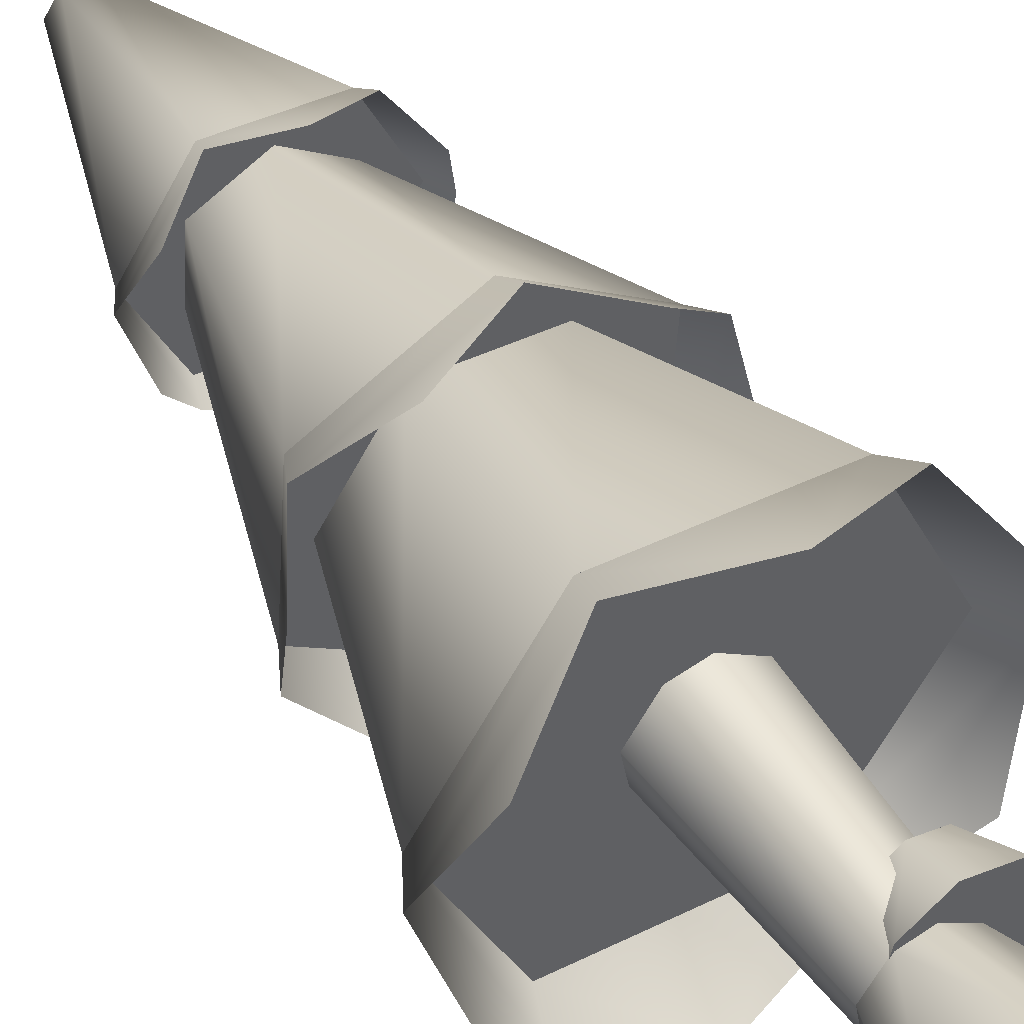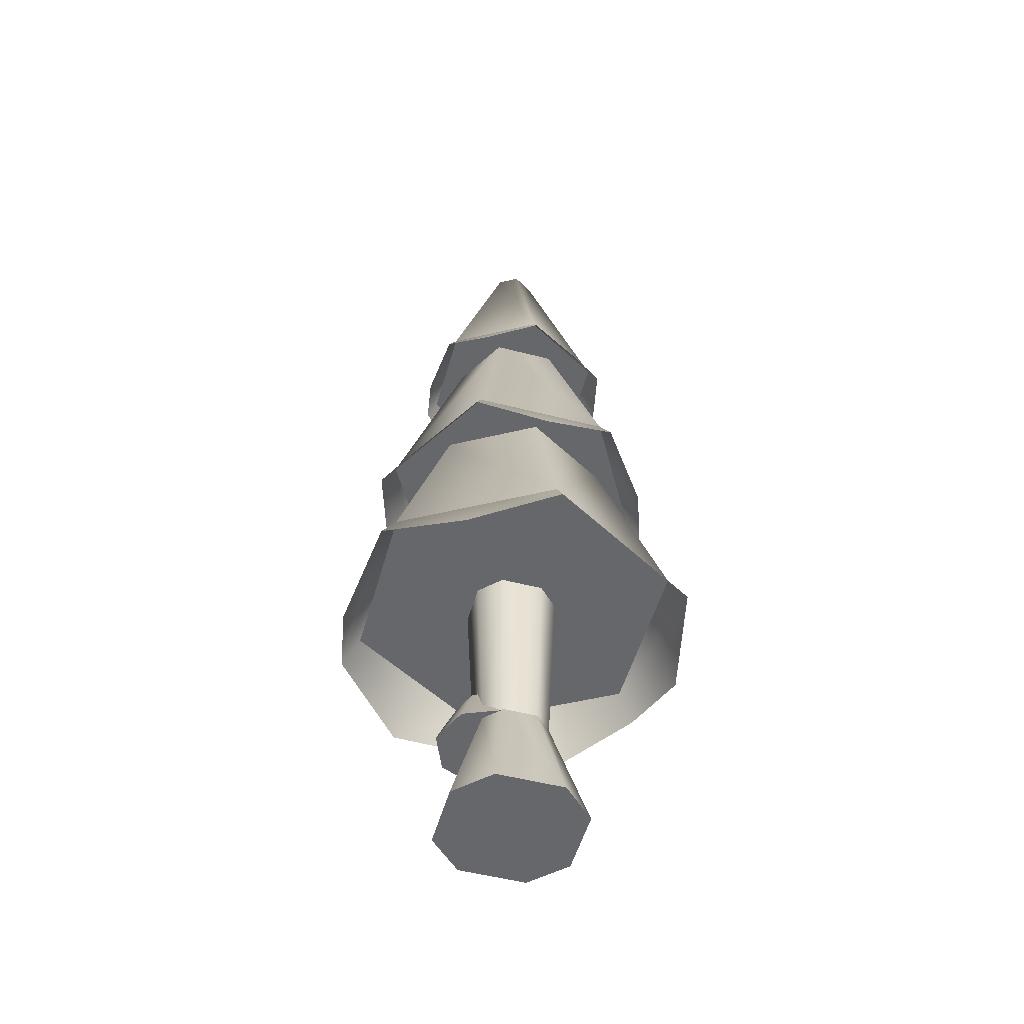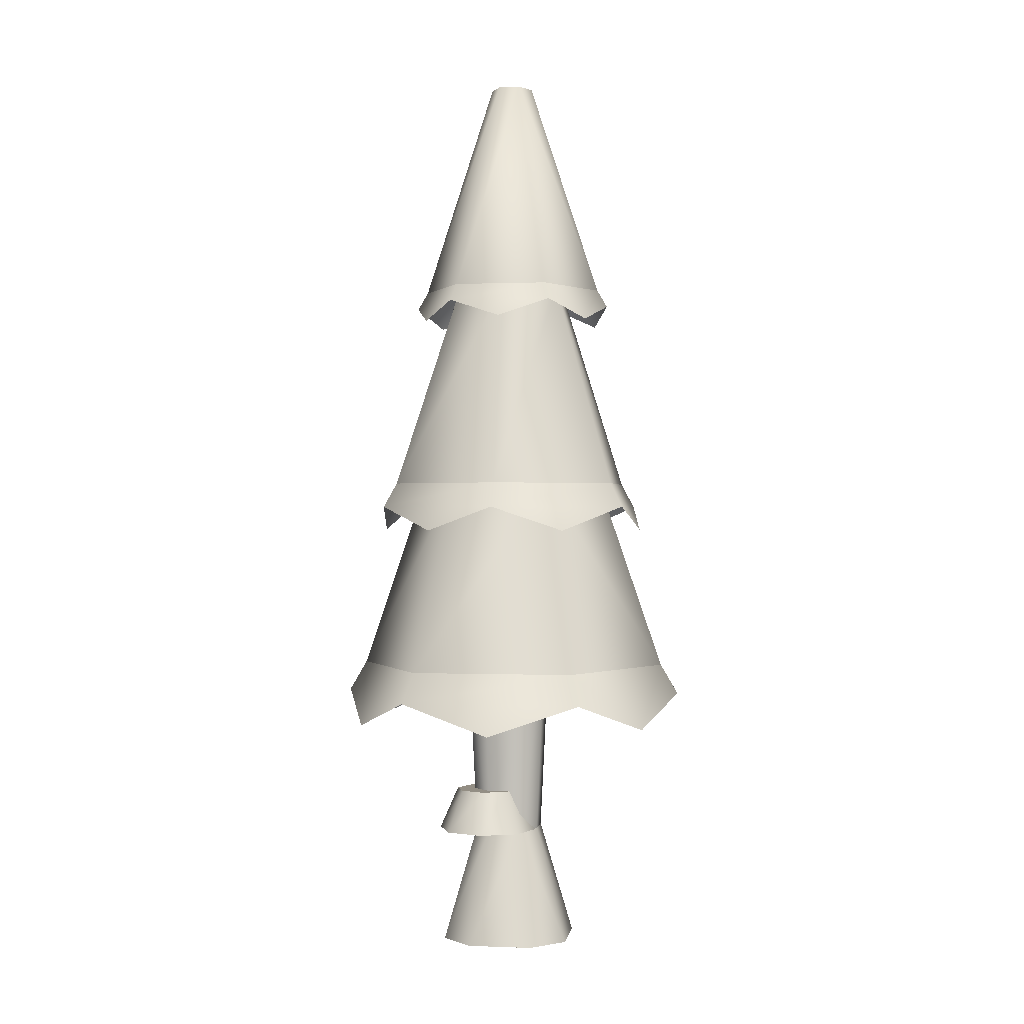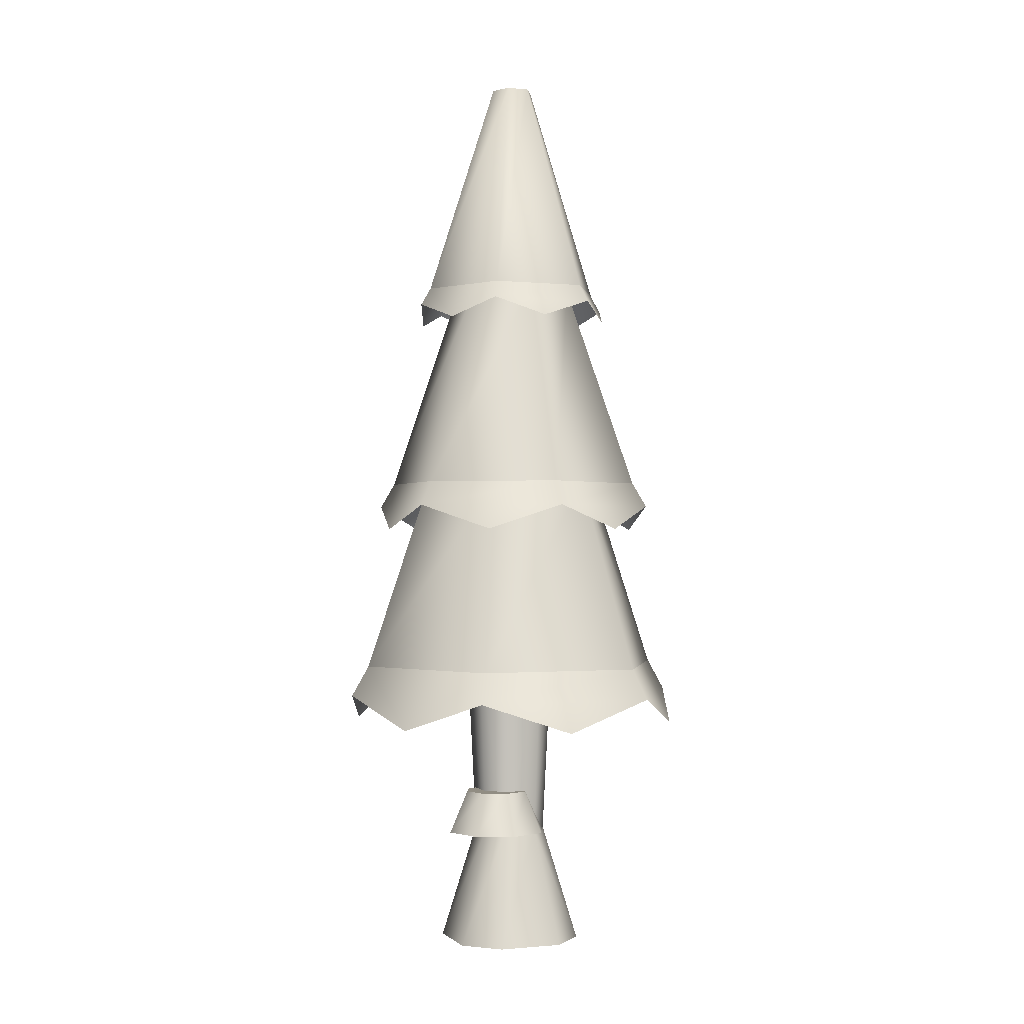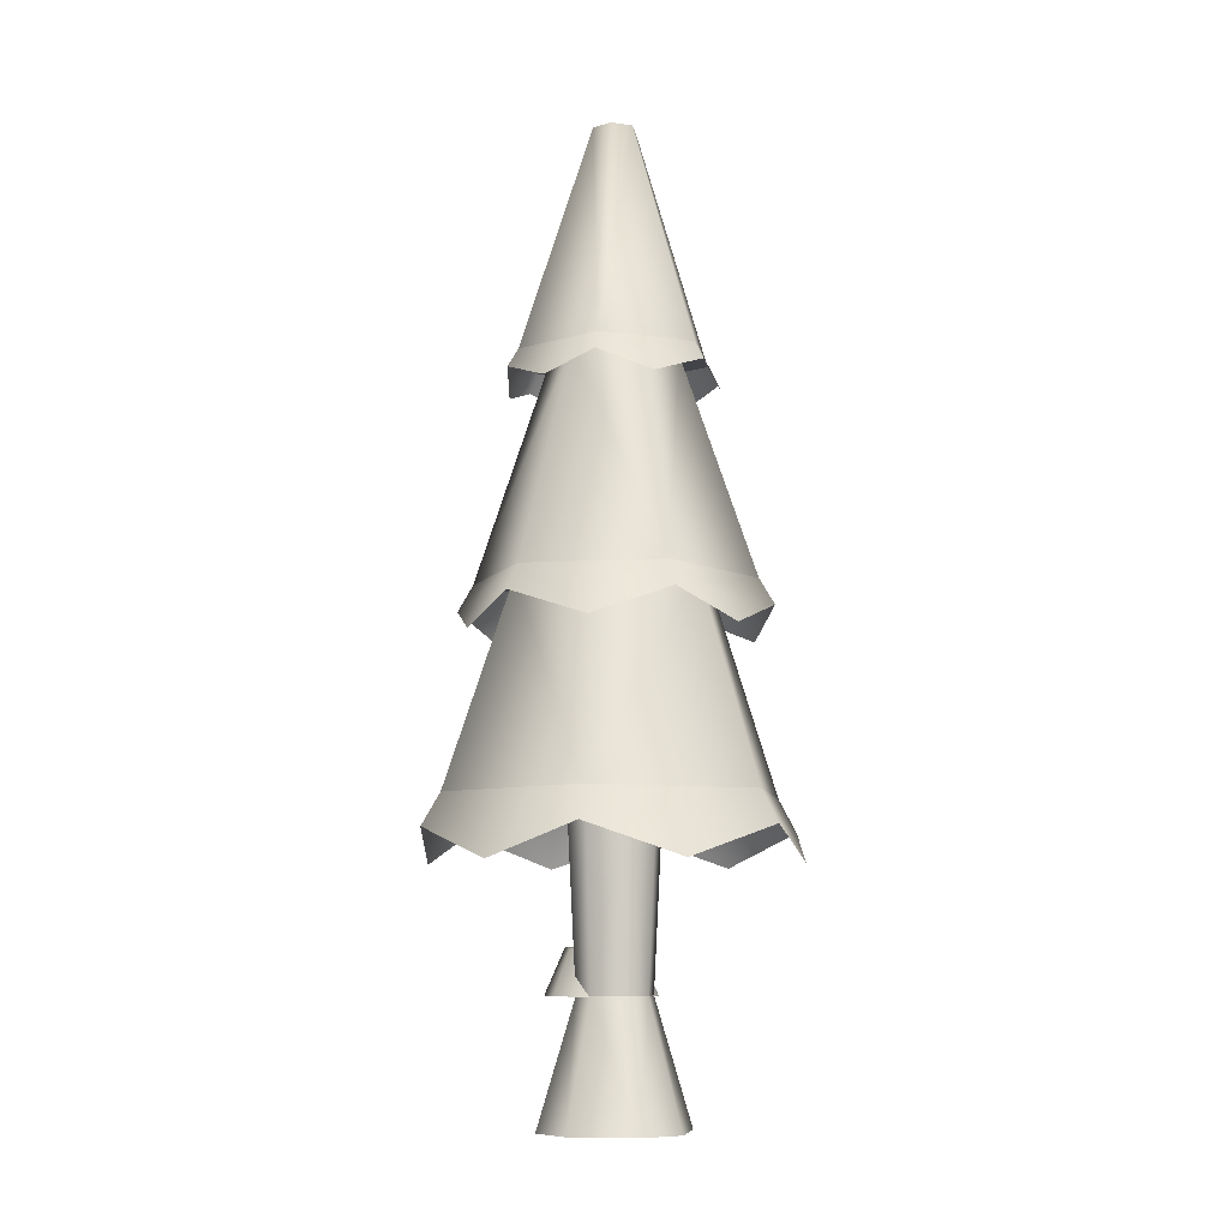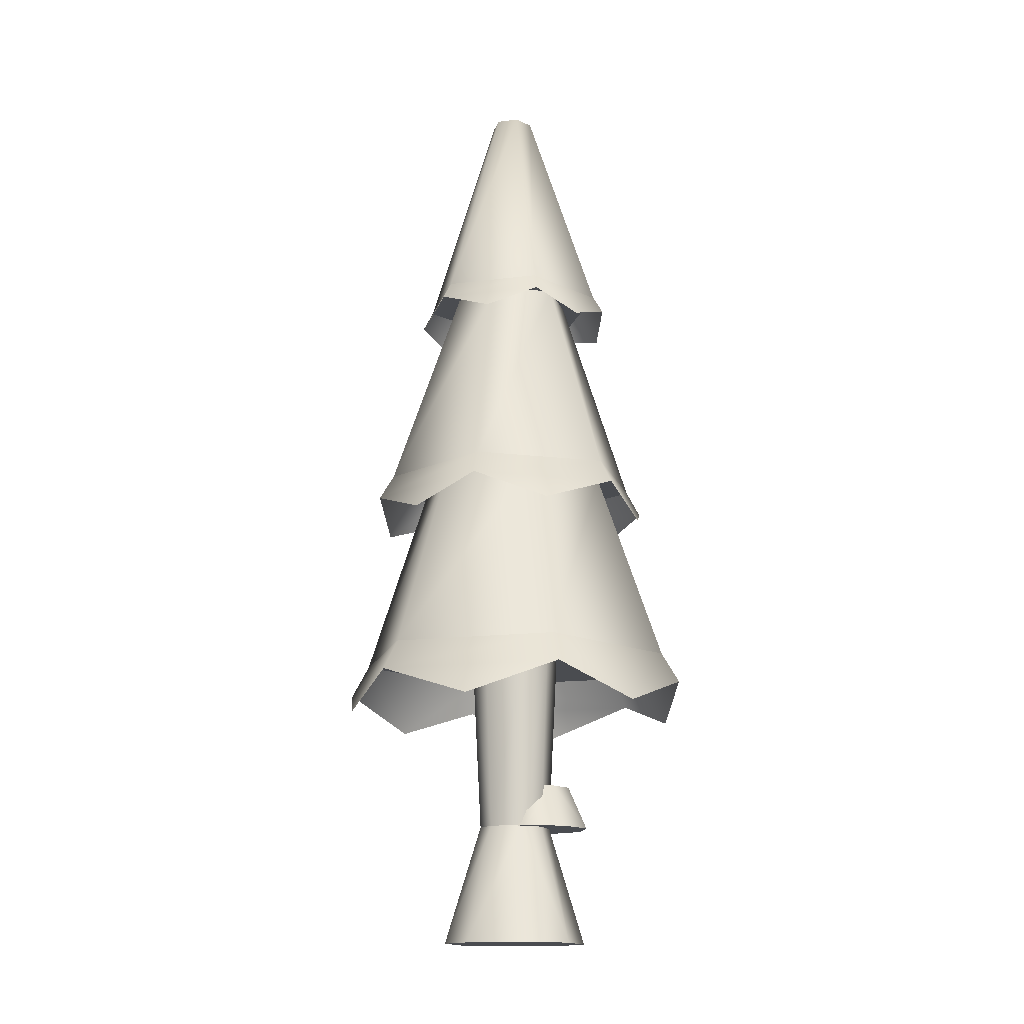
<metadata>
{"format":"obj","ext":"obj","renderer":"f3d","projection":"perspective","resolution":1024,"background":"white","views":[{"elev":46.4,"azim":-32.0,"up":"+Z"},{"elev":-52.1,"azim":-161.5,"up":"+Y"},{"elev":-0.0,"azim":132.5,"up":"+Y"},{"elev":-1.0,"azim":103.6,"up":"+Y"},{"elev":-8.4,"azim":-136.6,"up":"+Y"},{"elev":-15.0,"azim":-40.6,"up":"+Y"}]}
</metadata>
<code>
o tree.030
v -3.891 -0.2823 7.015
v -3.741 -0.2823 6.913
v -4.017 -0.2823 6.991
v -3.716 -0.2823 6.787
v -4.119 -0.2823 6.84
v -3.818 -0.2823 6.637
v -4.095 -0.2823 6.714
v -3.944 -0.2823 6.612
v -3.829 0.0464 6.863
v -3.904 0.0464 6.914
v -3.968 0.0464 6.902
v -3.817 0.0464 6.8
v -3.868 0.0464 6.725
v -3.931 0.0464 6.713
v -4.006 0.0464 6.764
v -4.018 0.0464 6.827
v -3.934 0.5395 6.688
v -4.028 0.5395 6.751
v -4.043 0.5395 6.83
v -3.807 0.5395 6.876
v -3.901 0.5395 6.939
v -3.855 0.5395 6.703
v -3.792 0.5395 6.797
v -3.98 0.5395 6.924
v -3.797 0.1638 6.913
v -3.867 0.1638 6.927
v -3.758 0.1638 6.854
v -3.772 0.1638 6.784
v -3.926 0.1638 6.888
v -3.831 0.1638 6.745
v -3.94 0.1638 6.818
v -3.901 0.1638 6.759
v -3.767 0.04448 6.957
v -3.706 0.04448 6.864
v -3.877 0.04448 6.979
v -3.97 0.04448 6.918
v -3.728 0.04448 6.754
v -3.992 0.04448 6.808
v -3.821 0.04448 6.693
v -3.931 0.04448 6.715
v -4.121 0.5395 7.213
v -4.374 0.5395 6.838
v -4.039 1.083 7.046
v -4.189 1.083 6.825
v -3.472 0.5395 6.774
v -3.669 0.5395 7.181
v -3.657 1.083 6.788
v -3.773 1.083 7.027
v -3.725 0.5395 6.4
v -3.806 1.083 6.567
v -4.072 1.083 6.585
v -4.176 0.5395 6.432
v -3.777 1.667 7.022
v -4.037 1.667 7.041
v -3.889 2.279 6.856
v -3.949 2.279 6.86
v -3.956 2.279 6.757
v -3.982 2.279 6.811
v -4.069 1.667 6.59
v -4.183 1.667 6.825
v -3.809 1.667 6.572
v -3.663 1.667 6.788
v -3.896 2.279 6.753
v -3.863 2.279 6.802
v -3.592 1.083 6.967
v -3.897 1.083 7.173
v -3.771 1.667 6.88
v -3.911 1.667 6.974
v -3.618 1.083 6.601
v -3.783 1.667 6.712
v -4.227 1.083 7.012
v -4.062 1.667 6.901
v -4.253 1.083 6.646
v -4.074 1.667 6.733
v -3.949 1.083 6.44
v -3.935 1.667 6.638
v -4.318 0.37 7.074
v -4.423 0.4547 6.842
v -4.142 0.4547 7.258
v -3.703 0.4547 6.355
v -3.956 0.37 6.33
v -4.204 0.4547 6.391
v -4.352 0.37 6.597
v -3.642 0.4547 7.222
v -3.889 0.37 7.283
v -3.527 0.37 6.539
v -3.422 0.4547 6.771
v -3.493 0.37 7.015
v -3.753 0.9452 6.457
v -3.585 1.014 6.578
v -3.951 1.014 6.399
v -3.556 1.014 6.985
v -3.705 0.9452 7.128
v -3.894 1.014 7.213
v -4.31 0.9452 6.834
v -4.29 1.014 6.628
v -4.261 1.014 7.035
v -4.14 0.9452 6.485
v -4.093 0.9452 7.156
v -3.535 0.9452 6.779
v -3.796 1.618 6.546
v -3.942 1.569 6.532
v -4.085 1.618 6.567
v -4.17 1.569 6.686
v -4.211 1.618 6.827
v -3.634 1.618 6.786
v -3.675 1.569 6.927
v -3.761 1.618 7.046
v -4.151 1.569 6.961
v -4.049 1.618 7.067
v -3.694 1.569 6.652
v -3.903 1.569 7.081
f 3 2 1
f 2 3 4
f 4 3 5
f 4 5 6
f 6 5 7
f 6 7 8
f 9 1 2
f 1 9 10
f 11 1 10
f 1 11 3
f 12 2 4
f 2 12 9
f 13 4 6
f 4 13 12
f 7 14 8
f 14 7 15
f 11 5 3
f 5 11 16
f 8 13 6
f 13 8 14
f 7 16 15
f 16 7 5
f 14 18 17
f 18 14 15
f 16 18 15
f 18 16 19
f 21 9 20
f 9 21 10
f 22 12 13
f 12 22 23
f 21 11 10
f 11 21 24
f 13 17 22
f 17 13 14
f 20 12 23
f 12 20 9
f 24 16 11
f 16 24 19
f 27 26 25
f 26 27 28
f 26 28 29
f 29 28 30
f 29 30 31
f 31 30 32
f 35 34 33
f 34 35 36
f 34 36 37
f 37 36 38
f 37 38 39
f 39 38 40
f 27 33 34
f 33 27 25
f 29 38 36
f 38 29 31
f 40 31 32
f 31 40 38
f 28 34 37
f 34 28 27
f 26 36 35
f 36 26 29
f 30 37 39
f 37 30 28
f 26 33 25
f 33 26 35
f 40 30 39
f 30 40 32
f 43 42 41
f 42 43 44
f 47 46 45
f 46 47 48
f 50 45 49
f 45 50 47
f 48 41 46
f 41 48 43
f 52 44 51
f 44 52 42
f 52 50 49
f 50 52 51
f 41 45 46
f 45 41 42
f 45 42 49
f 49 42 52
f 55 54 53
f 54 55 56
f 59 58 57
f 58 59 60
f 63 62 61
f 62 63 64
f 64 53 62
f 53 64 55
f 64 56 55
f 56 64 58
f 58 64 63
f 58 63 57
f 59 63 61
f 63 59 57
f 54 62 53
f 62 54 60
f 62 60 61
f 61 60 59
f 56 60 54
f 60 56 58
f 67 66 65
f 66 67 68
f 70 65 69
f 65 70 67
f 68 71 66
f 71 68 72
f 72 73 71
f 73 72 74
f 71 65 66
f 65 71 69
f 69 71 73
f 69 73 75
f 76 69 75
f 69 76 70
f 73 76 75
f 76 73 74
f 79 78 77
f 78 79 41
f 78 41 42
f 77 78 79
f 41 79 78
f 42 41 78
f 81 49 80
f 49 81 52
f 52 81 82
f 80 49 81
f 52 81 49
f 82 81 52
f 82 42 52
f 42 82 83
f 42 83 78
f 52 42 82
f 83 82 42
f 78 83 42
f 46 85 84
f 85 46 41
f 85 41 79
f 84 85 46
f 41 46 85
f 79 41 85
f 80 87 86
f 87 80 49
f 87 49 45
f 86 87 80
f 49 80 87
f 45 49 87
f 45 88 87
f 88 45 46
f 88 46 84
f 87 88 45
f 46 45 88
f 84 46 88
f 91 90 89
f 90 91 75
f 90 75 69
f 89 90 91
f 75 91 90
f 69 75 90
f 65 93 92
f 93 65 66
f 93 66 94
f 92 93 65
f 66 65 93
f 94 66 93
f 97 96 95
f 96 97 71
f 96 71 73
f 95 96 97
f 71 97 96
f 73 71 96
f 98 75 91
f 75 98 73
f 73 98 96
f 91 75 98
f 73 98 75
f 96 98 73
f 94 97 99
f 97 94 66
f 97 66 71
f 99 97 94
f 66 94 97
f 71 66 97
f 90 92 100
f 92 90 69
f 92 69 65
f 100 92 90
f 69 90 92
f 65 69 92
f 102 61 101
f 61 102 59
f 59 102 103
f 101 61 102
f 59 102 61
f 103 102 59
f 103 60 59
f 60 103 104
f 60 104 105
f 59 60 103
f 104 103 60
f 105 104 60
f 62 107 106
f 107 62 53
f 107 53 108
f 106 107 62
f 53 62 107
f 108 53 107
f 110 105 109
f 105 110 54
f 105 54 60
f 109 105 110
f 54 110 105
f 60 54 105
f 101 106 111
f 106 101 61
f 106 61 62
f 111 106 101
f 61 101 106
f 62 61 106
f 53 112 108
f 112 53 54
f 112 54 110
f 108 112 53
f 54 53 112
f 110 54 112
f 3 2 1
f 2 3 4
f 4 3 5
f 4 5 6
f 6 5 7
f 6 7 8
f 9 1 2
f 1 9 10
f 11 1 10
f 1 11 3
f 12 2 4
f 2 12 9
f 13 4 6
f 4 13 12
f 7 14 8
f 14 7 15
f 11 5 3
f 5 11 16
f 8 13 6
f 13 8 14
f 7 16 15
f 16 7 5
f 14 18 17
f 18 14 15
f 16 18 15
f 18 16 19
f 21 9 20
f 9 21 10
f 22 12 13
f 12 22 23
f 21 11 10
f 11 21 24
f 13 17 22
f 17 13 14
f 20 12 23
f 12 20 9
f 24 16 11
f 16 24 19
f 27 26 25
f 26 27 28
f 26 28 29
f 29 28 30
f 29 30 31
f 31 30 32
f 35 34 33
f 34 35 36
f 34 36 37
f 37 36 38
f 37 38 39
f 39 38 40
f 27 33 34
f 33 27 25
f 29 38 36
f 38 29 31
f 40 31 32
f 31 40 38
f 28 34 37
f 34 28 27
f 26 36 35
f 36 26 29
f 30 37 39
f 37 30 28
f 26 33 25
f 33 26 35
f 40 30 39
f 30 40 32
f 43 42 41
f 42 43 44
f 47 46 45
f 46 47 48
f 50 45 49
f 45 50 47
f 48 41 46
f 41 48 43
f 52 44 51
f 44 52 42
f 52 50 49
f 50 52 51
f 41 45 46
f 45 41 42
f 45 42 49
f 49 42 52
f 55 54 53
f 54 55 56
f 59 58 57
f 58 59 60
f 63 62 61
f 62 63 64
f 64 53 62
f 53 64 55
f 64 56 55
f 56 64 58
f 58 64 63
f 58 63 57
f 59 63 61
f 63 59 57
f 54 62 53
f 62 54 60
f 62 60 61
f 61 60 59
f 56 60 54
f 60 56 58
f 67 66 65
f 66 67 68
f 70 65 69
f 65 70 67
f 68 71 66
f 71 68 72
f 72 73 71
f 73 72 74
f 71 65 66
f 65 71 69
f 69 71 73
f 69 73 75
f 76 69 75
f 69 76 70
f 73 76 75
f 76 73 74
f 79 78 77
f 78 79 41
f 78 41 42
f 77 78 79
f 41 79 78
f 42 41 78
f 81 49 80
f 49 81 52
f 52 81 82
f 80 49 81
f 52 81 49
f 82 81 52
f 82 42 52
f 42 82 83
f 42 83 78
f 52 42 82
f 83 82 42
f 78 83 42
f 46 85 84
f 85 46 41
f 85 41 79
f 84 85 46
f 41 46 85
f 79 41 85
f 80 87 86
f 87 80 49
f 87 49 45
f 86 87 80
f 49 80 87
f 45 49 87
f 45 88 87
f 88 45 46
f 88 46 84
f 87 88 45
f 46 45 88
f 84 46 88
f 91 90 89
f 90 91 75
f 90 75 69
f 89 90 91
f 75 91 90
f 69 75 90
f 65 93 92
f 93 65 66
f 93 66 94
f 92 93 65
f 66 65 93
f 94 66 93
f 97 96 95
f 96 97 71
f 96 71 73
f 95 96 97
f 71 97 96
f 73 71 96
f 98 75 91
f 75 98 73
f 73 98 96
f 91 75 98
f 73 98 75
f 96 98 73
f 94 97 99
f 97 94 66
f 97 66 71
f 99 97 94
f 66 94 97
f 71 66 97
f 90 92 100
f 92 90 69
f 92 69 65
f 100 92 90
f 69 90 92
f 65 69 92
f 102 61 101
f 61 102 59
f 59 102 103
f 101 61 102
f 59 102 61
f 103 102 59
f 103 60 59
f 60 103 104
f 60 104 105
f 59 60 103
f 104 103 60
f 105 104 60
f 62 107 106
f 107 62 53
f 107 53 108
f 106 107 62
f 53 62 107
f 108 53 107
f 110 105 109
f 105 110 54
f 105 54 60
f 109 105 110
f 54 110 105
f 60 54 105
f 101 106 111
f 106 101 61
f 106 61 62
f 111 106 101
f 61 101 106
f 62 61 106
f 53 112 108
f 112 53 54
f 112 54 110
f 108 112 53
f 54 53 112
f 110 54 112

</code>
